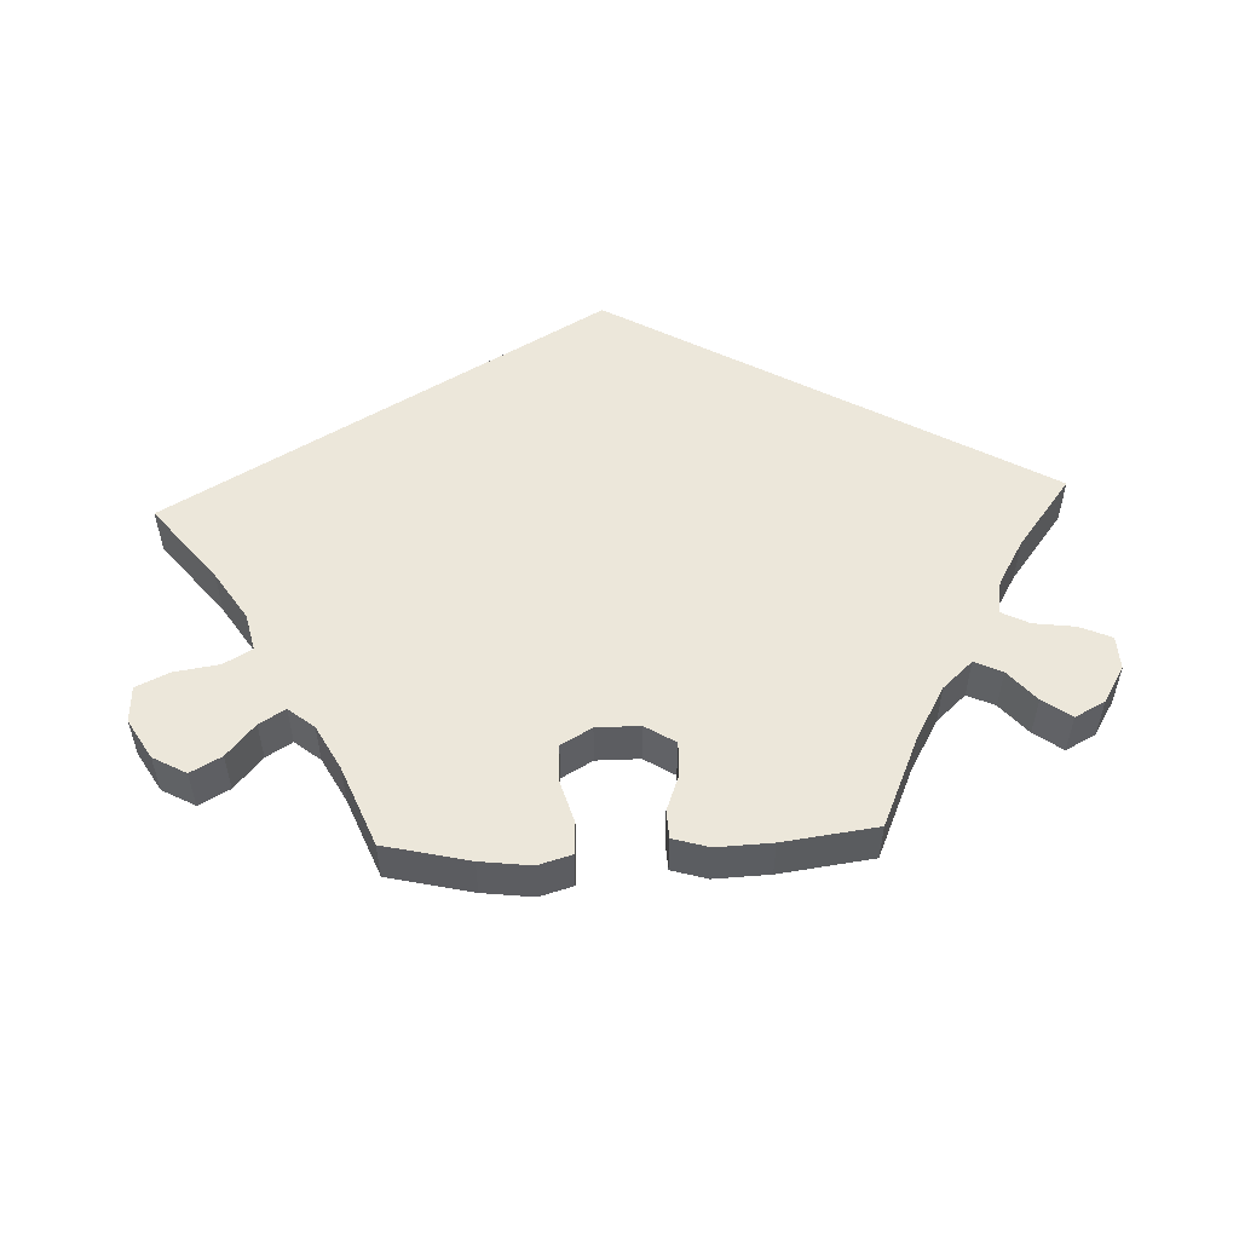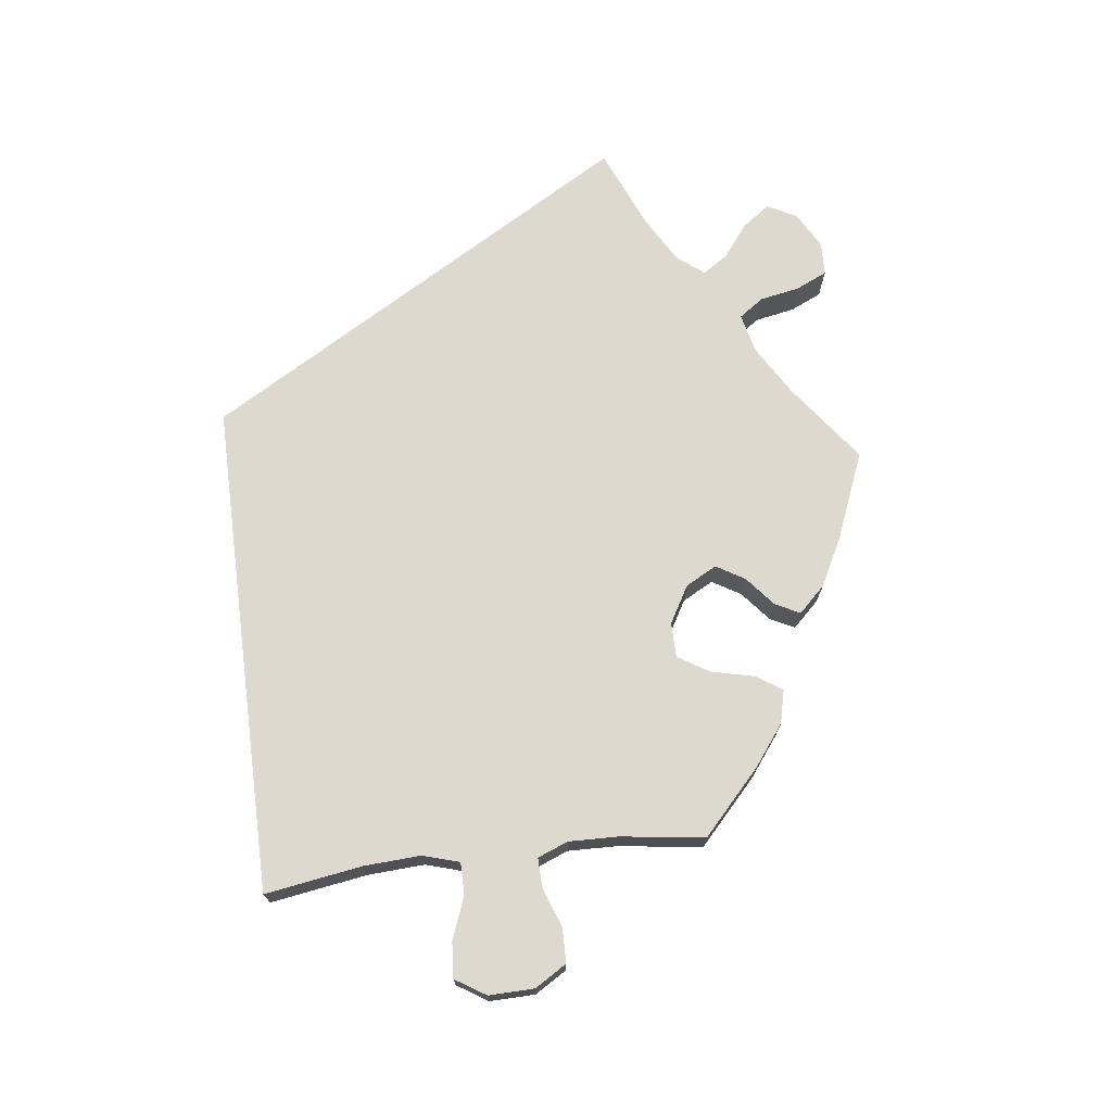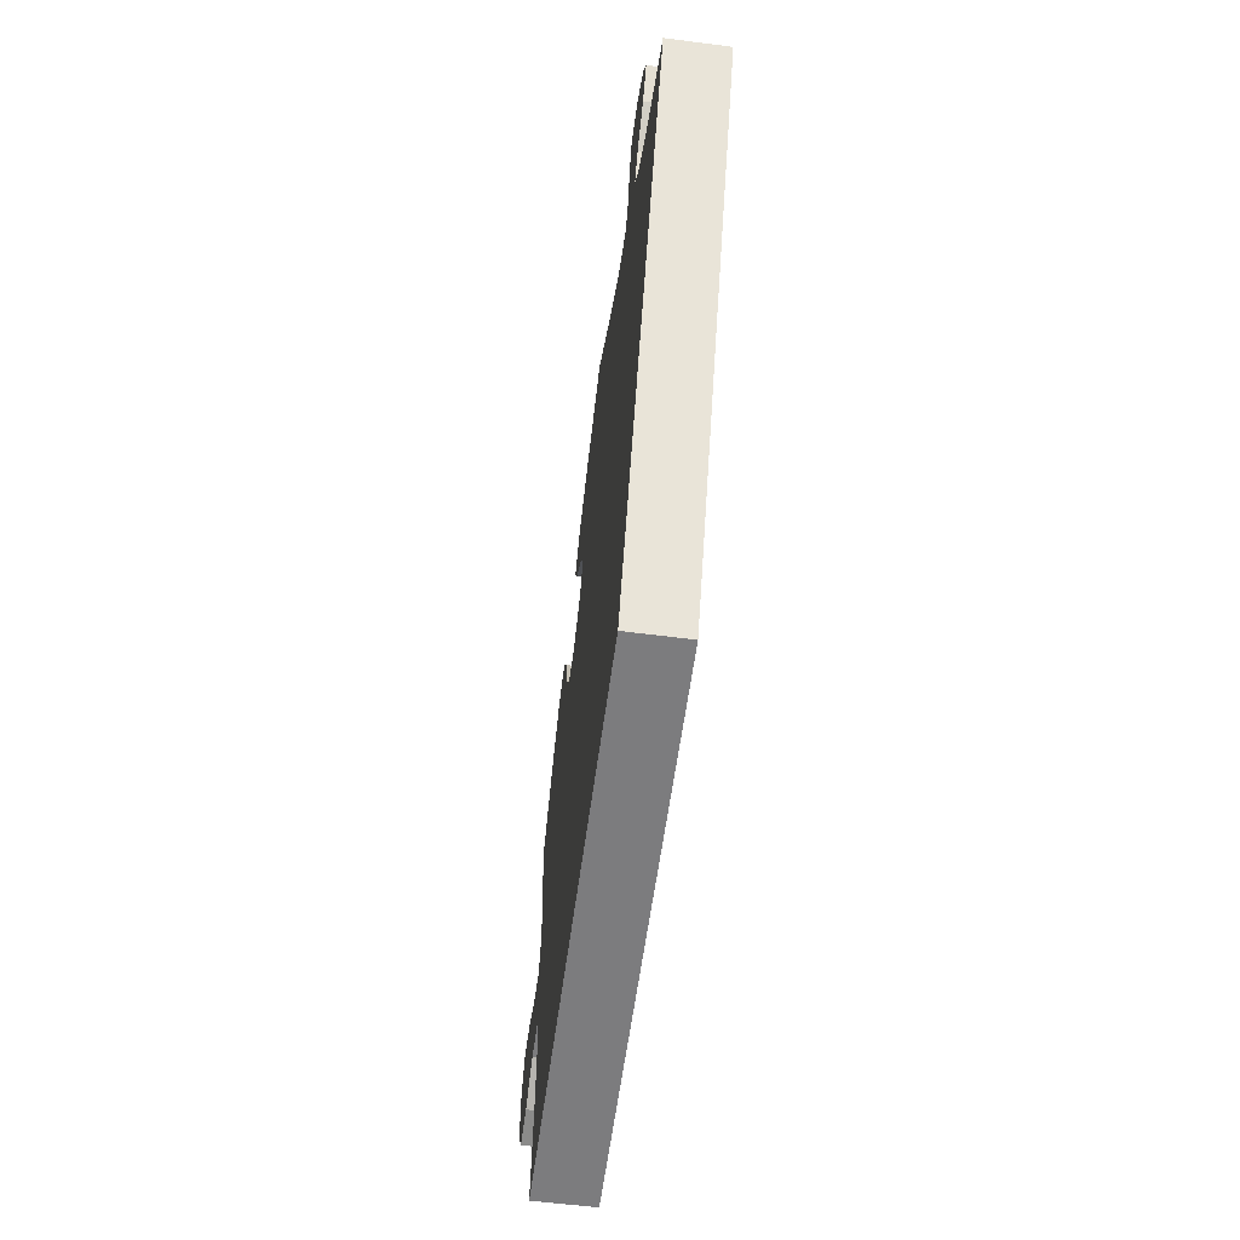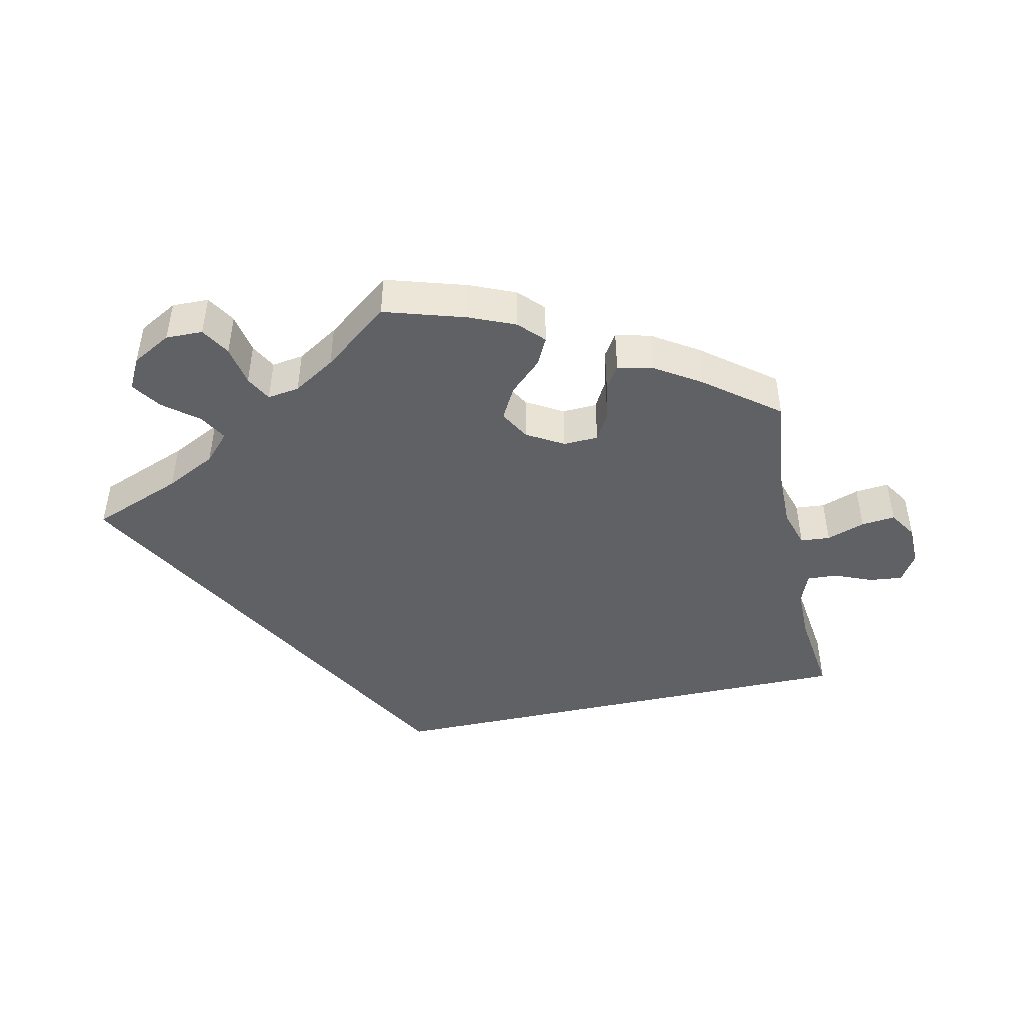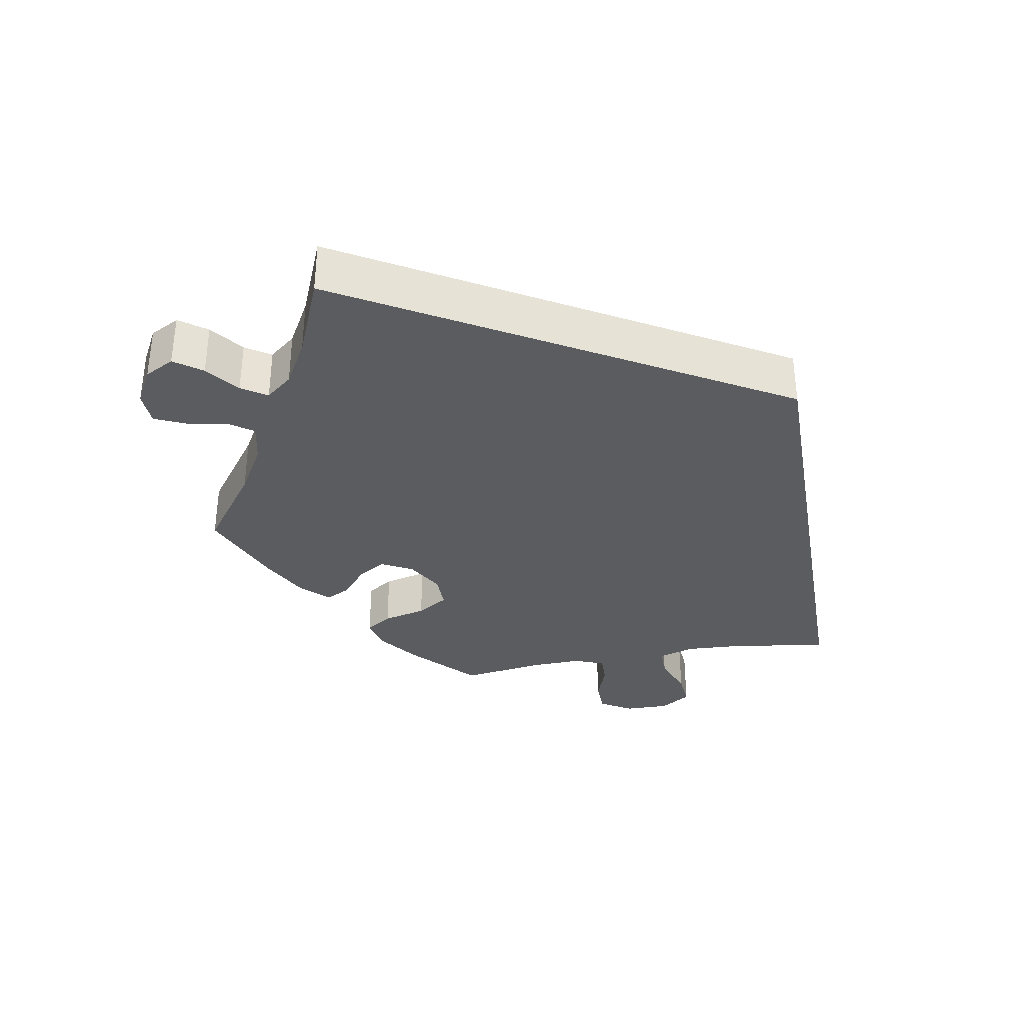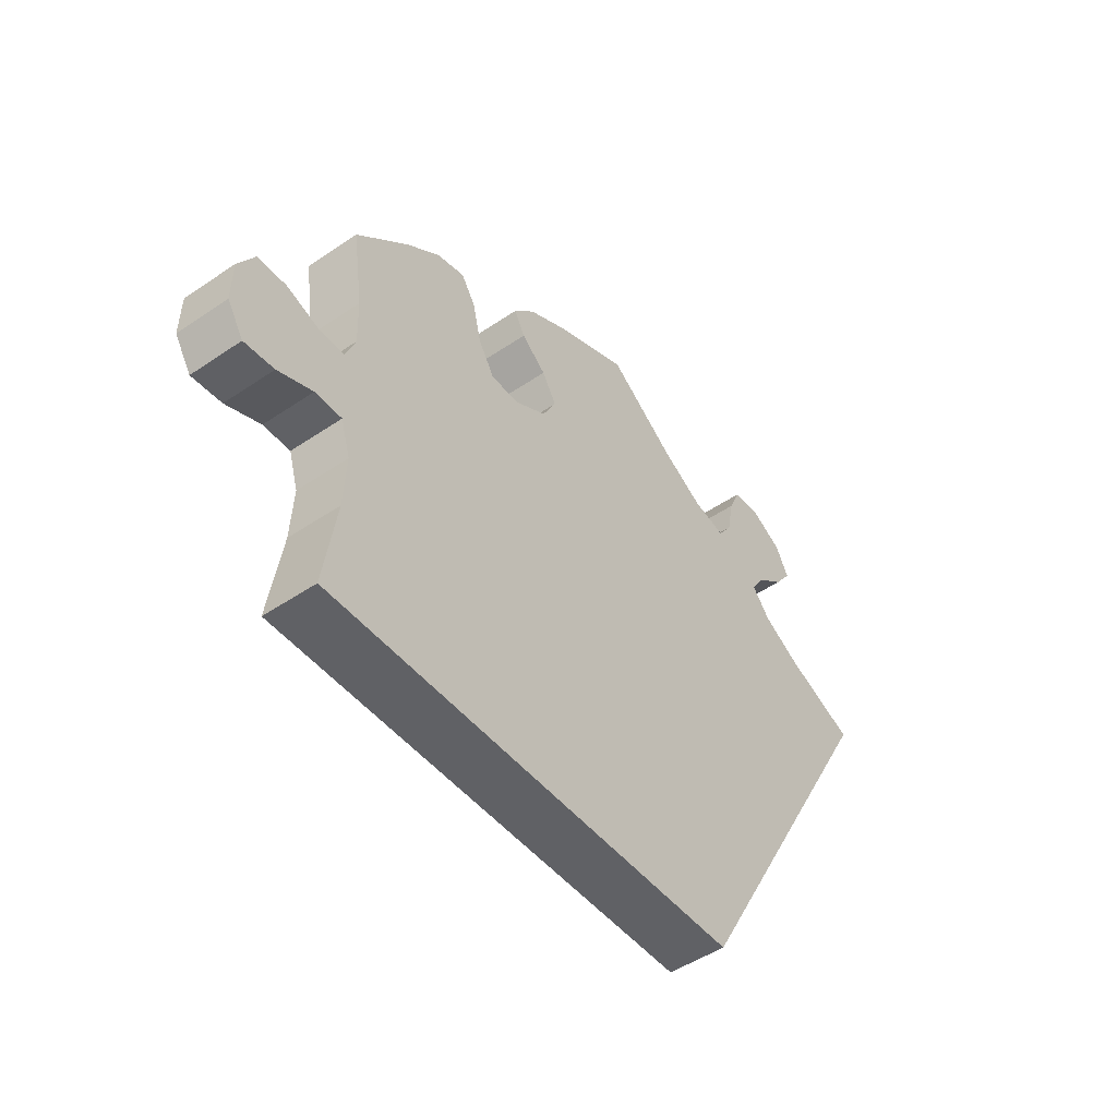
<metadata>
{"format":"obj","ext":"obj","renderer":"f3d","projection":"perspective","resolution":1024,"background":"white","views":[{"elev":52.9,"azim":-32.5,"up":"+Y"},{"elev":71.8,"azim":-97.3,"up":"+Y"},{"elev":-58.9,"azim":82.4,"up":"+Z"},{"elev":-45.6,"azim":-47.8,"up":"+Y"},{"elev":-34.1,"azim":100.2,"up":"+Y"},{"elev":-48.4,"azim":-52.8,"up":"+Z"}]}
</metadata>
<code>
v 0.106 0.07 0.5
v 0.174 0.07 0.46
v 0.227 0.07 0.448
v 0.25 0.07 0.481
v 0.26 0.07 0.535
v 0.279 0.07 0.577
v 0.324 0.07 0.579
v 0.373 0.07 0.552
v 0.394 0.07 0.512
v 0.367 0.07 0.475
v 0.323 0.07 0.441
v 0.301 0.07 0.407
v 0.33 0.07 0.371
v 0.391 0.07 0.336
v 0.501 0.07 0.29
v 0.167 0.07 -0.289
v -0.5 0.07 -0.289
v -0.48 0.07 -0.158
v -0.476 0.07 -0.081
v -0.491 0.07 -0.032
v -0.534 0.07 -0.032
v -0.59 0.07 -0.054
v -0.638 0.07 -0.058
v -0.664 0.07 -0.017
v -0.663 0.07 0.044
v -0.637 0.07 0.087
v -0.591 0.07 0.088
v -0.538 0.07 0.069
v -0.498 0.07 0.068
v -0.482 0.07 0.109
v -0.484 0.07 0.176
v -0.5 0.07 0.289
v -0.416 0.07 0.368
v -0.362 0.07 0.409
v -0.317 0.07 0.42
v -0.294 0.07 0.385
v -0.28 0.07 0.327
v -0.254 0.07 0.285
v -0.207 0.07 0.285
v -0.157 0.07 0.314
v -0.135 0.07 0.356
v -0.158 0.07 0.394
v -0.198 0.07 0.427
v -0.215 0.07 0.46
v -0.181 0.07 0.496
v -0.116 0.07 0.53
v 0 0.07 0.578
v 0.106 0 0.5
v 0.174 0 0.46
v 0.227 0 0.448
v 0.25 0 0.481
v 0.26 0 0.535
v 0.279 0 0.577
v 0.324 0 0.579
v 0.373 0 0.552
v 0.394 0 0.512
v 0.367 0 0.475
v 0.323 0 0.441
v 0.301 0 0.407
v 0.33 0 0.371
v 0.391 0 0.336
v 0.501 0 0.29
v 0.167 0 -0.289
v -0.5 0 -0.289
v -0.48 0 -0.158
v -0.476 0 -0.081
v -0.491 0 -0.032
v -0.534 0 -0.032
v -0.59 0 -0.054
v -0.638 0 -0.058
v -0.664 0 -0.017
v -0.663 0 0.044
v -0.637 0 0.087
v -0.591 0 0.088
v -0.538 0 0.069
v -0.498 0 0.068
v -0.482 0 0.109
v -0.484 0 0.176
v -0.5 0 0.289
v -0.416 0 0.368
v -0.362 0 0.409
v -0.317 0 0.42
v -0.294 0 0.385
v -0.28 0 0.327
v -0.254 0 0.285
v -0.207 0 0.285
v -0.157 0 0.314
v -0.135 0 0.356
v -0.158 0 0.394
v -0.198 0 0.427
v -0.215 0 0.46
v -0.181 0 0.496
v -0.116 0 0.53
v 0 0 0.578
f 46 47 1
f 45 46 1 2
f 42 43 44 45
f 41 42 45 2
f 40 41 2 3
f 39 40 3
f 34 35 36 37
f 34 37 38
f 31 32 33 34
f 30 31 34 38
f 29 30 38 39
f 25 26 27 28
f 25 28 29
f 24 25 29
f 21 22 23 24
f 20 21 24 29
f 19 20 29 39
f 15 16 17 18
f 14 15 18 19
f 13 14 19 39
f 8 9 10 11
f 8 11 12
f 7 8 12
f 4 5 6 7
f 3 4 7 12
f 3 12 13 39
f 48 94 93
f 49 48 93 92
f 92 91 90 89
f 49 92 89 88
f 50 49 88 87
f 50 87 86
f 84 83 82 81
f 85 84 81
f 81 80 79 78
f 85 81 78 77
f 86 85 77 76
f 75 74 73 72
f 76 75 72
f 76 72 71
f 71 70 69 68
f 76 71 68 67
f 86 76 67 66
f 65 64 63 62
f 66 65 62 61
f 86 66 61 60
f 58 57 56 55
f 59 58 55
f 59 55 54
f 54 53 52 51
f 59 54 51 50
f 86 60 59 50
f 1 48 49 2
f 2 49 50 3
f 3 50 51 4
f 4 51 52 5
f 5 52 53 6
f 6 53 54 7
f 7 54 55 8
f 8 55 56 9
f 9 56 57 10
f 10 57 58 11
f 11 58 59 12
f 12 59 60 13
f 13 60 61 14
f 14 61 62 15
f 15 62 63 16
f 16 63 64 17
f 17 64 65 18
f 18 65 66 19
f 19 66 67 20
f 20 67 68 21
f 21 68 69 22
f 22 69 70 23
f 23 70 71 24
f 24 71 72 25
f 25 72 73 26
f 26 73 74 27
f 27 74 75 28
f 28 75 76 29
f 29 76 77 30
f 30 77 78 31
f 31 78 79 32
f 32 79 80 33
f 33 80 81 34
f 34 81 82 35
f 35 82 83 36
f 36 83 84 37
f 37 84 85 38
f 38 85 86 39
f 39 86 87 40
f 40 87 88 41
f 41 88 89 42
f 42 89 90 43
f 43 90 91 44
f 44 91 92 45
f 45 92 93 46
f 46 93 94 47
f 47 94 48 1

</code>
